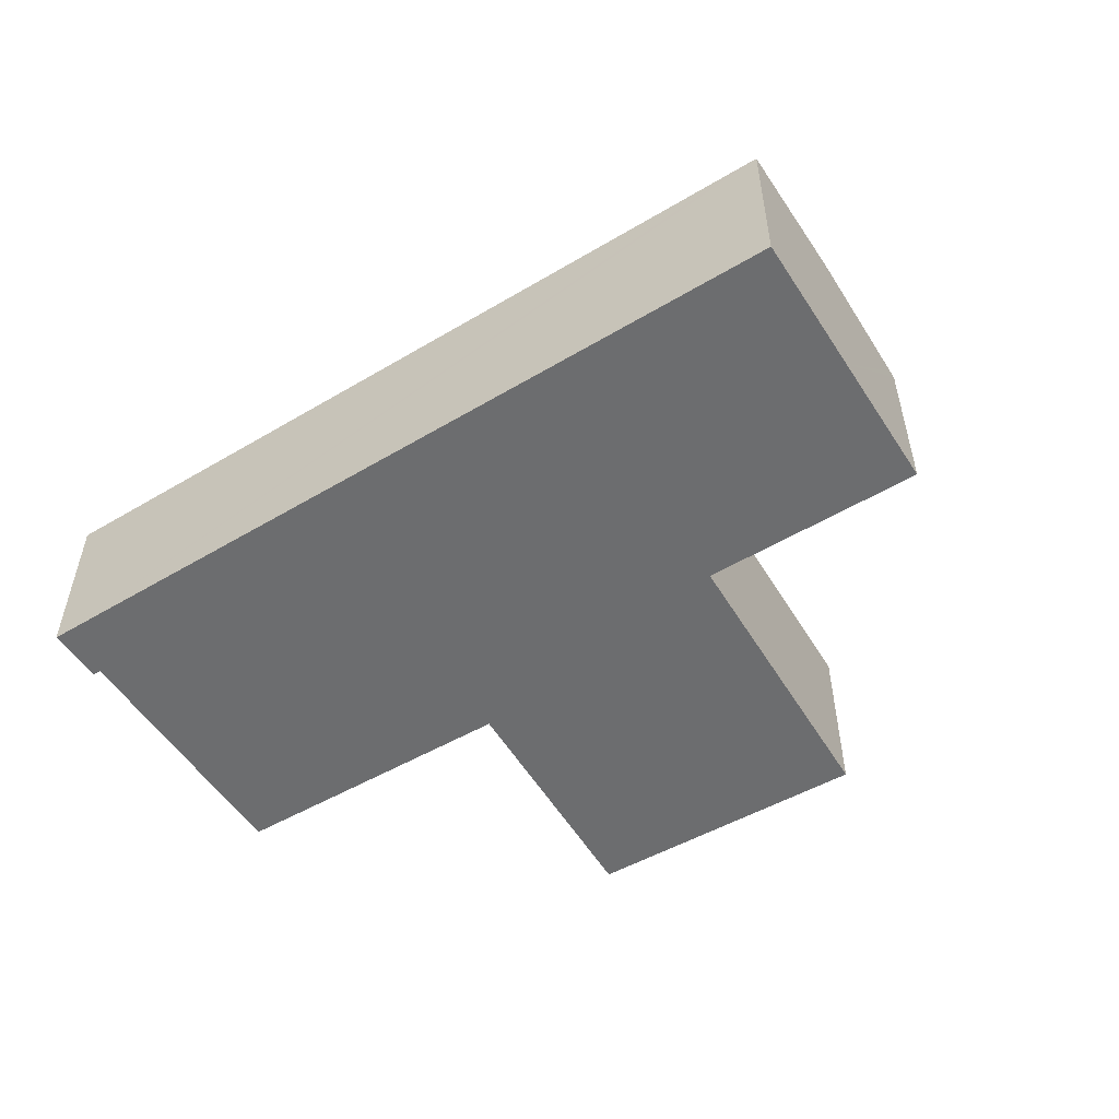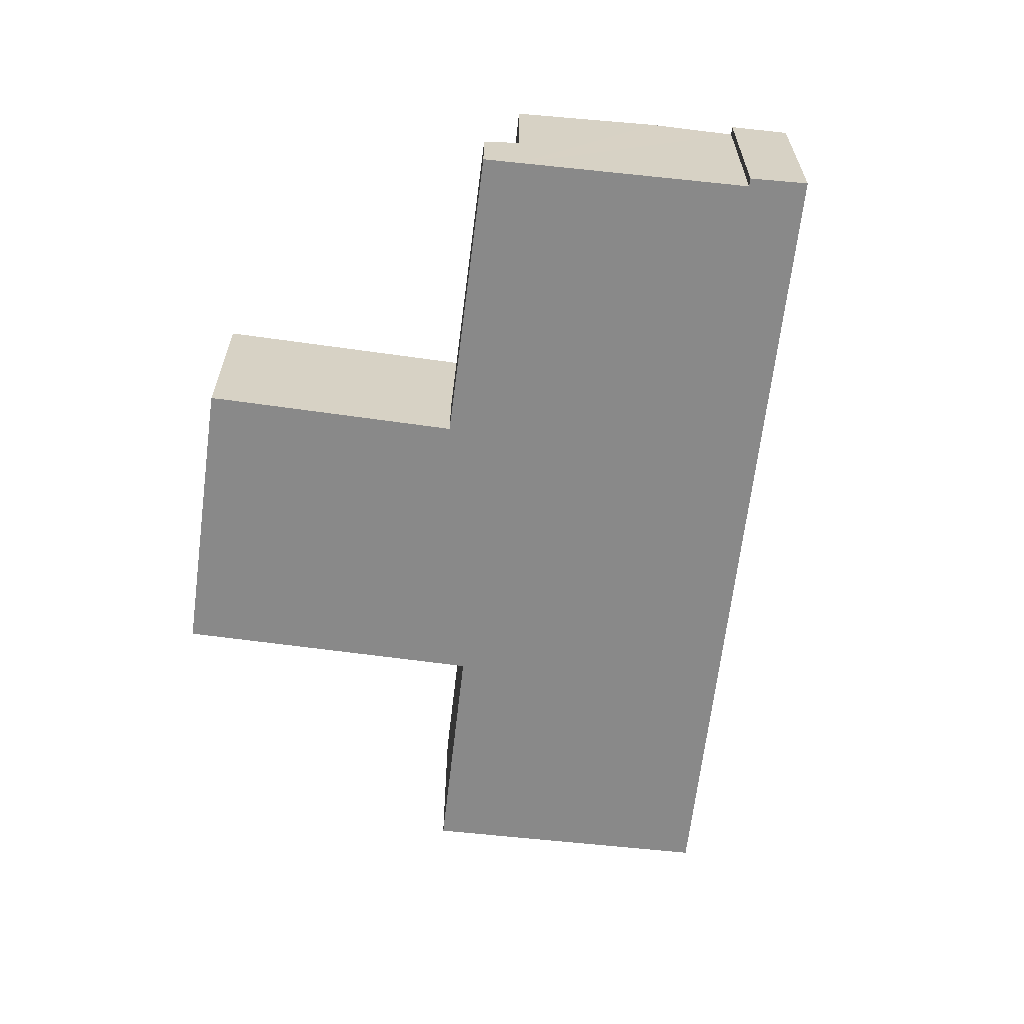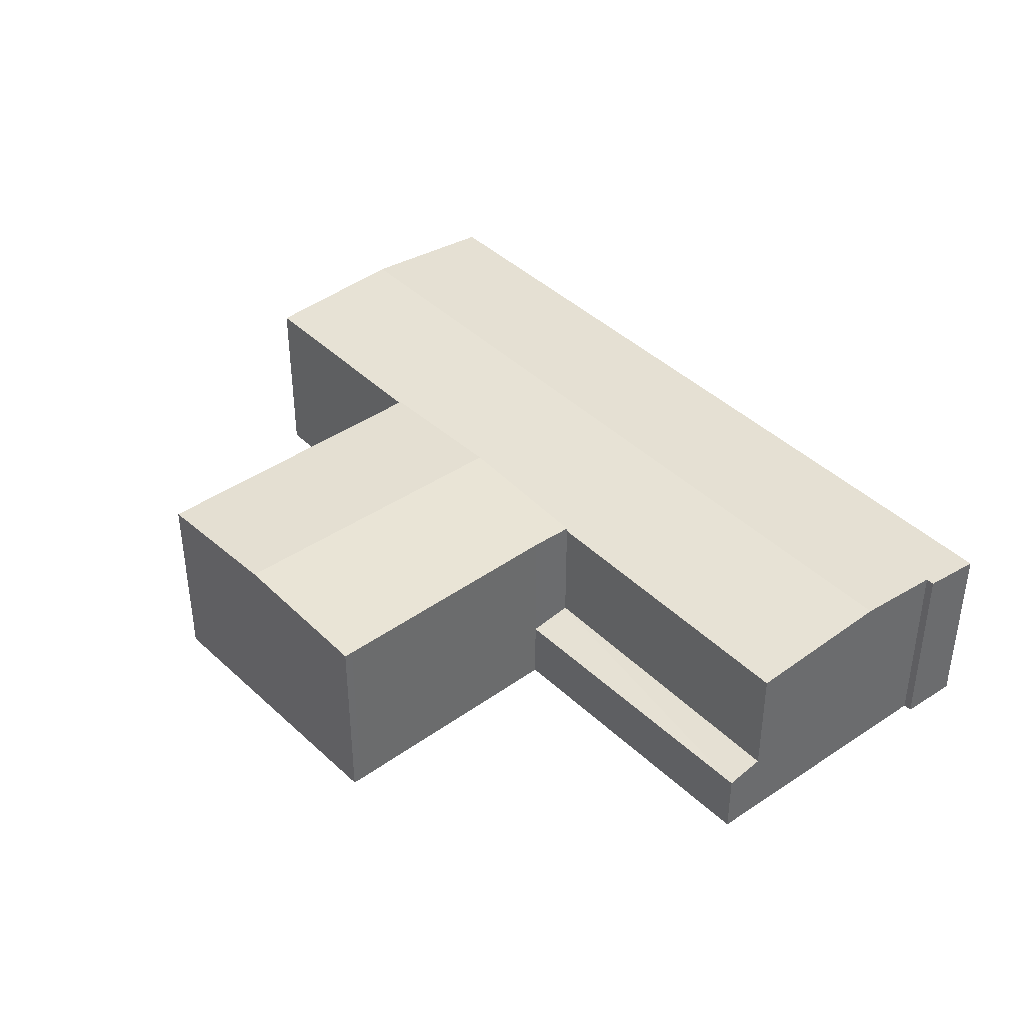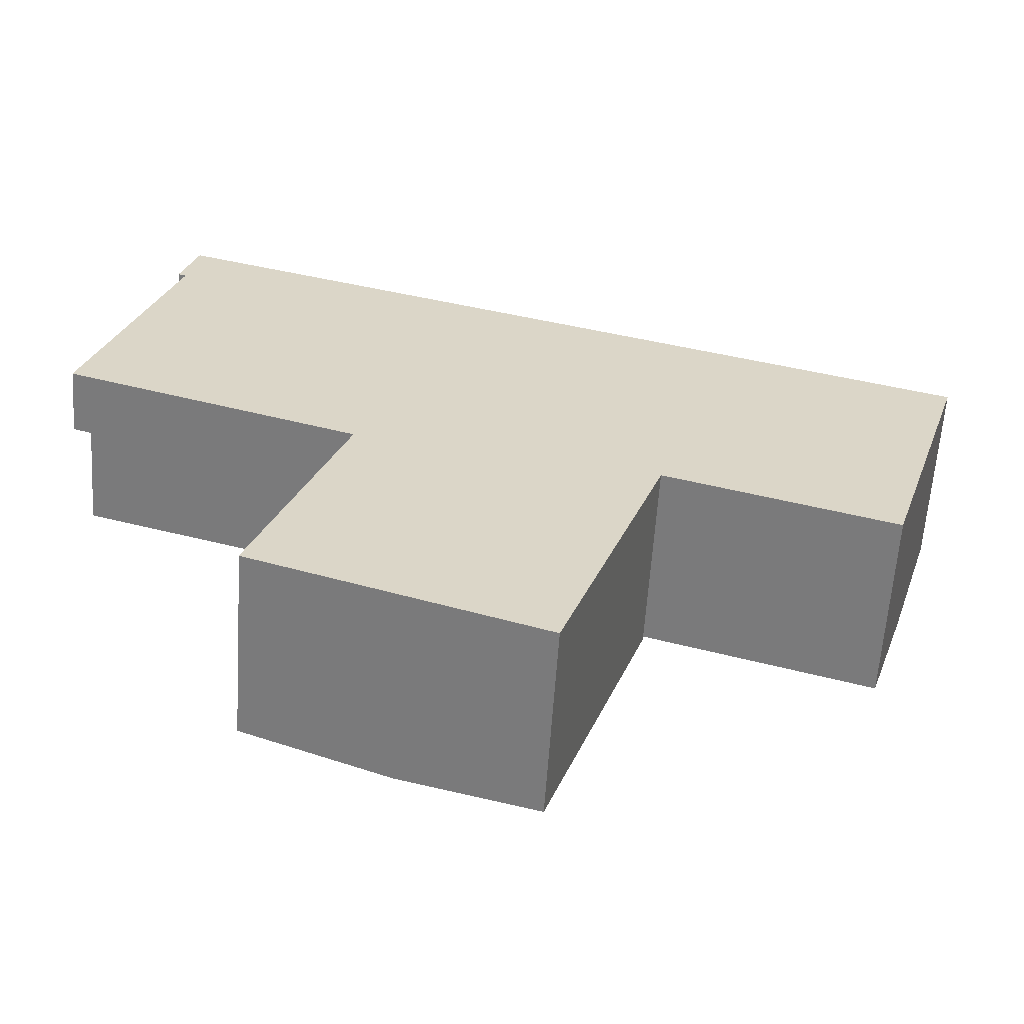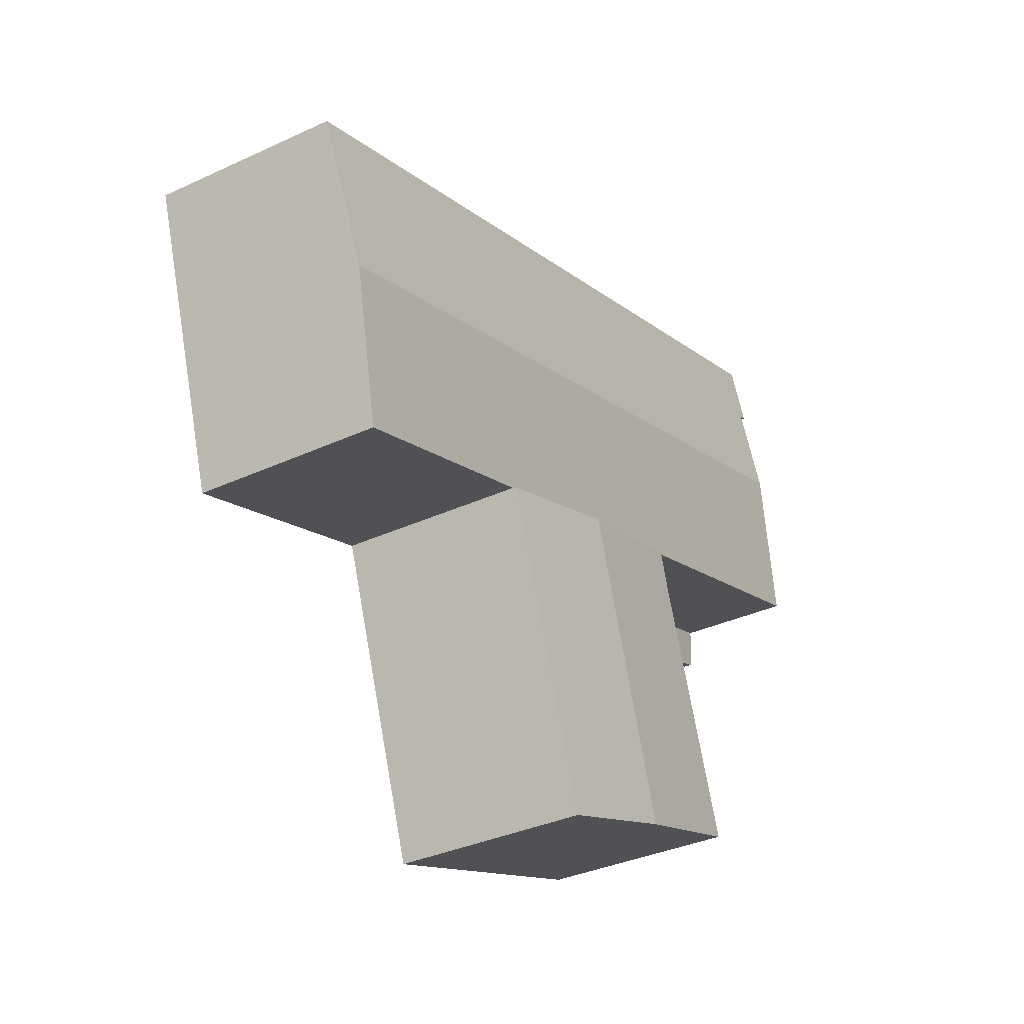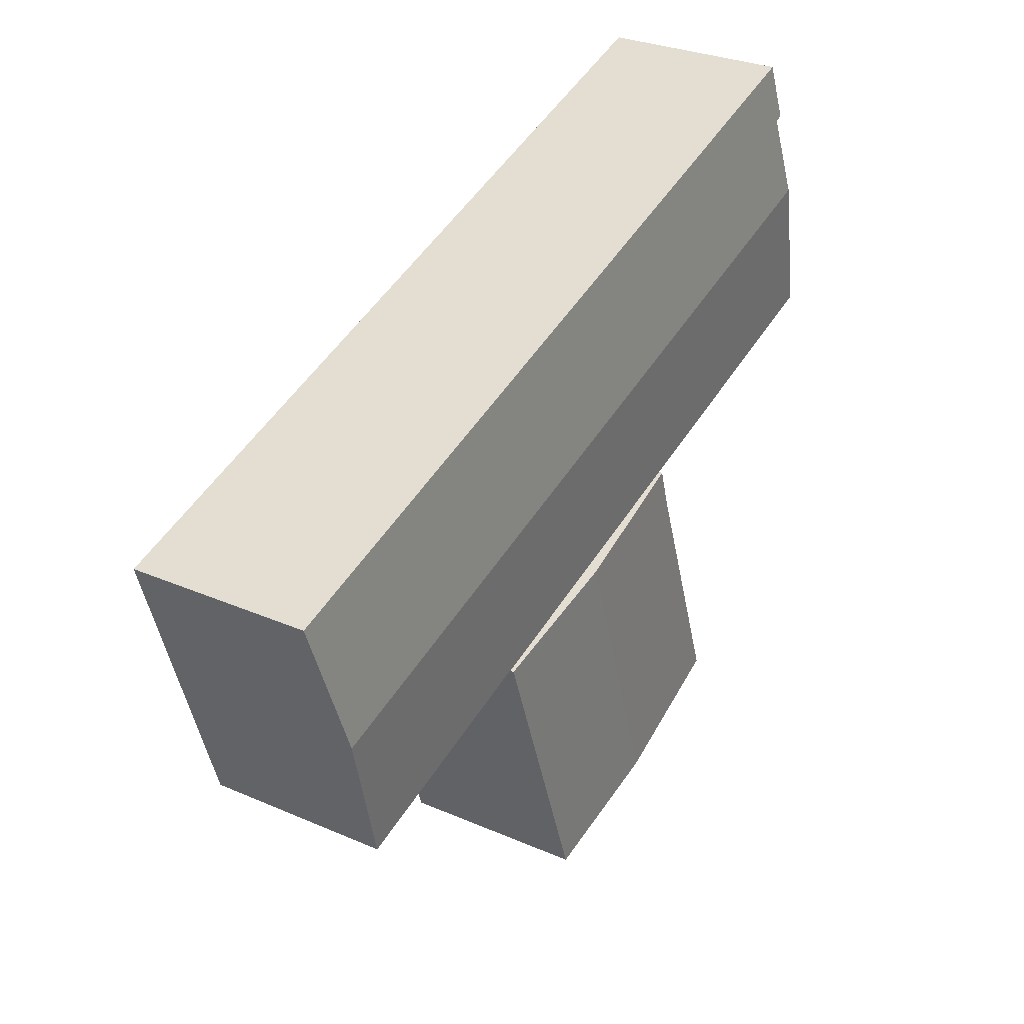
<metadata>
{"format":"obj","ext":"obj","renderer":"f3d","projection":"perspective","resolution":1024,"background":"white","views":[{"elev":-53.9,"azim":49.8,"up":"+Y"},{"elev":-63.0,"azim":-78.8,"up":"+Y"},{"elev":39.7,"azim":-112.2,"up":"+Y"},{"elev":-60.9,"azim":-3.8,"up":"+Z"},{"elev":-34.7,"azim":121.9,"up":"+Z"},{"elev":29.3,"azim":122.8,"up":"+Z"}]}
</metadata>
<code>
v  29.99 10.71 -18.77
v  25.49 11.11 -5.761
v  33.63 10.71 -8.309
v  27.75 10.71 -25.18
v  27.75 10.71 -25.21
v  25.59 10.82 -24.46
v  20.01 11.1 -22.5
v  12.18 10.71 -19.77
v  11.64 10.68 -19.58
v  11.78 10.68 -19.12
v  16.52 10.7 -5.637
v  16.55 10.7 -5.543
v  17.27 10.7 -3.183
v  11.78 1.171e-15 -19.12
v  16.52 3.452e-16 -5.637
v  16.55 3.394e-16 -5.543
v  17.27 1.949e-16 -3.183
v  11.64 1.199e-15 -19.58
v  25.49 3.528e-16 -5.761
v  33.63 5.088e-16 -8.309
v  29.99 1.149e-15 -18.77
v  27.75 1.542e-15 -25.18
v  27.75 1.544e-15 -25.21
v  25.59 1.497e-15 -24.46
v  20.01 1.378e-15 -22.5
v  12.18 1.21e-15 -19.77
v  17.27 4.041 -3.183
v  0 3.607 2.209e-16
v  0.629 4.041 2.03
v  0.114 3.607 -0.038
v  16.55 3.607 -5.543
v  0.114 2.327e-18 -0.038
v  0 0 0
v  0.629 -1.243e-16 2.03
v  47.57 10.75 -8.817
v  3.153 11.09 10.19
v  49.03 11.09 -4.19
v  46.6 10.53 -11.88
v  46.45 10.49 -12.36
v  41.57 10.49 -10.8
v  33.64 10.5 -8.261
v  33.63 10.49 -8.309
v  25.49 10.49 -5.761
v  17.27 10.49 -3.183
v  0.629 10.49 2.03
v  5.136 10.5 18.41
v  4.644 10.74 15
v  4.183 10.74 15.14
v  14.26 10.5 15.55
v  50.16 10.5 4.3
v  51.58 10.5 3.853
v  5.136 -1.127e-15 18.41
v  51.58 -2.359e-16 3.853
v  14.26 -9.52e-16 15.55
v  50.16 -2.633e-16 4.3
v  49.03 2.566e-16 -4.19
v  47.57 5.399e-16 -8.817
v  46.6 7.275e-16 -11.88
v  46.45 7.567e-16 -12.36
v  33.64 5.058e-16 -8.261
v  41.57 6.612e-16 -10.8
v  4.644 -9.185e-16 15
v  4.183 -9.273e-16 15.14
v  3.153 -6.237e-16 10.19
g defaultobject
f 1 2 3
f 2 1 4
f 2 4 5
f 2 5 6
f 2 6 7
f 8 2 7
f 2 8 9
f 2 9 10
f 2 10 11
f 2 11 12
f 2 12 13
f 14 11 10
f 11 14 15
f 11 15 12
f 12 15 16
f 16 13 12
f 13 16 17
f 18 10 9
f 10 18 14
f 17 2 13
f 2 17 3
f 3 17 19
f 3 19 20
f 20 1 3
f 1 20 21
f 1 21 4
f 4 21 22
f 4 22 5
f 5 22 23
f 23 6 5
f 6 23 7
f 7 23 8
f 8 23 24
f 8 24 25
f 8 25 9
f 9 25 18
f 18 25 26
f 22 24 23
f 24 22 21
f 24 21 25
f 25 21 20
f 25 20 26
f 26 20 19
f 26 19 18
f 18 19 16
f 16 19 17
f 18 16 15
f 18 15 14
f 27 28 29
f 28 27 30
f 30 27 31
f 16 30 31
f 30 16 32
f 30 32 28
f 28 32 33
f 28 34 29
f 34 28 33
f 34 27 29
f 27 34 17
f 17 31 27
f 31 17 16
f 32 34 33
f 34 32 16
f 34 16 17
f 35 36 37
f 36 35 38
f 36 38 39
f 36 39 40
f 36 40 41
f 36 41 42
f 36 42 43
f 36 43 44
f 36 44 45
f 46 47 48
f 47 46 49
f 47 37 36
f 37 47 49
f 37 49 50
f 37 50 51
f 52 49 46
f 49 52 50
f 50 52 51
f 51 52 53
f 53 52 54
f 53 54 55
f 53 37 51
f 37 53 35
f 35 53 56
f 35 56 38
f 38 56 39
f 39 56 57
f 39 57 58
f 39 58 59
f 60 42 41
f 42 60 20
f 59 40 39
f 40 59 41
f 41 59 60
f 60 59 61
f 20 43 42
f 43 20 19
f 43 19 44
f 44 19 17
f 44 17 45
f 45 17 34
f 62 48 47
f 48 62 63
f 34 36 45
f 36 34 47
f 47 34 64
f 47 64 62
f 63 46 48
f 46 63 52
f 58 61 59
f 61 58 57
f 61 57 56
f 61 56 53
f 61 53 55
f 61 55 54
f 61 54 60
f 60 54 19
f 19 54 17
f 17 54 34
f 34 54 62
f 62 54 52
f 34 62 64
f 62 52 63
f 19 20 60

</code>
